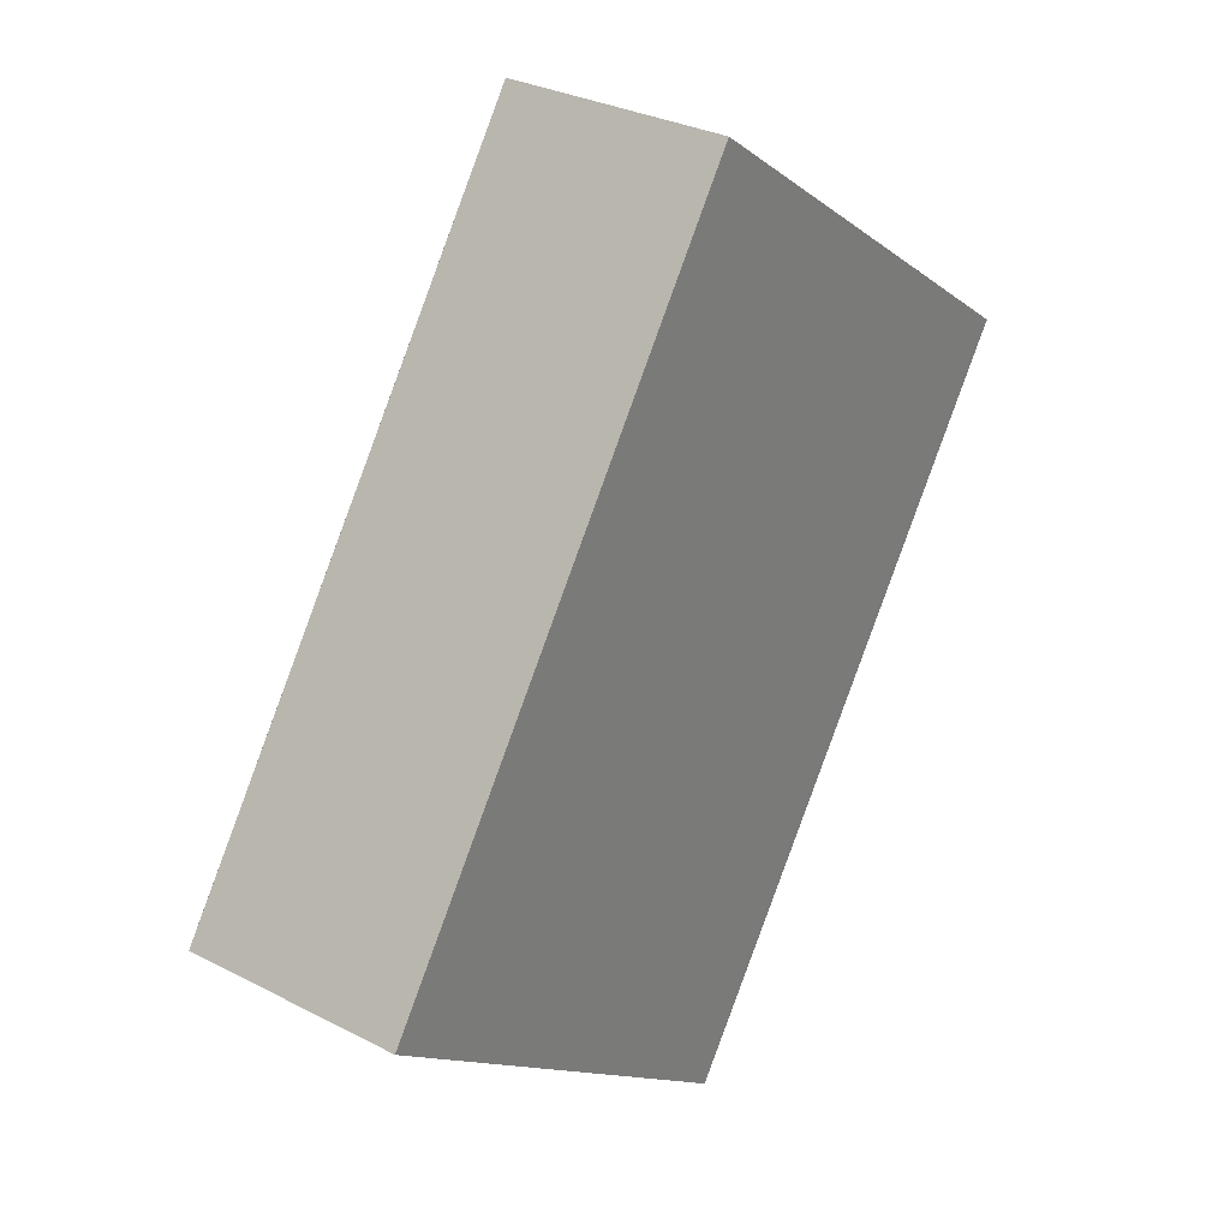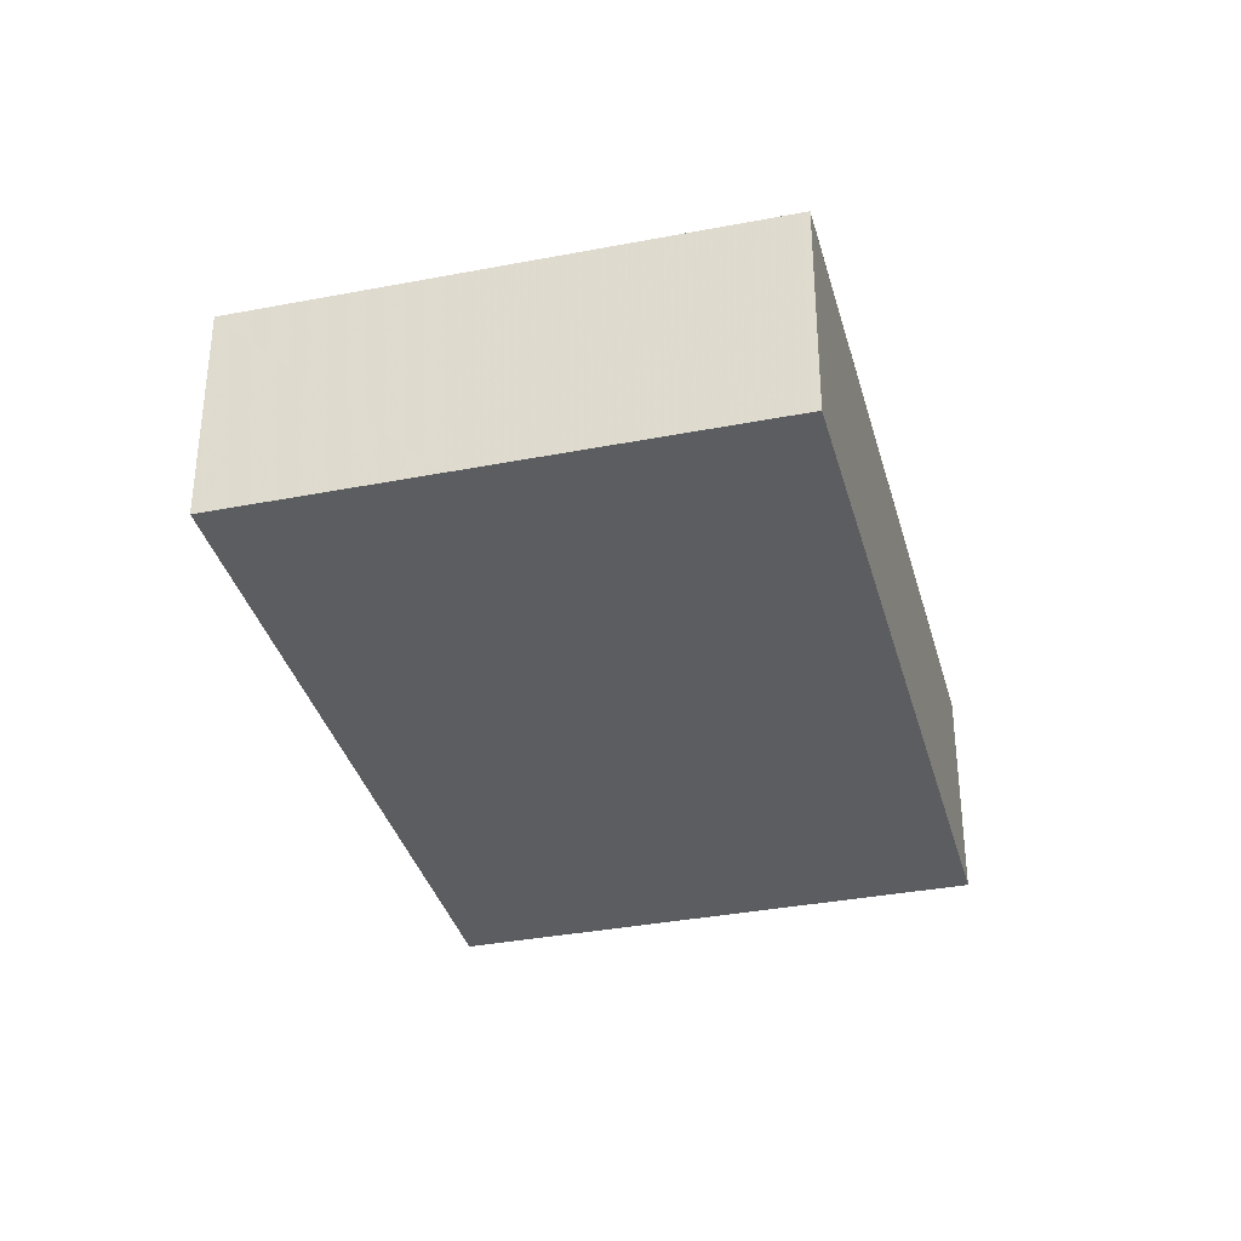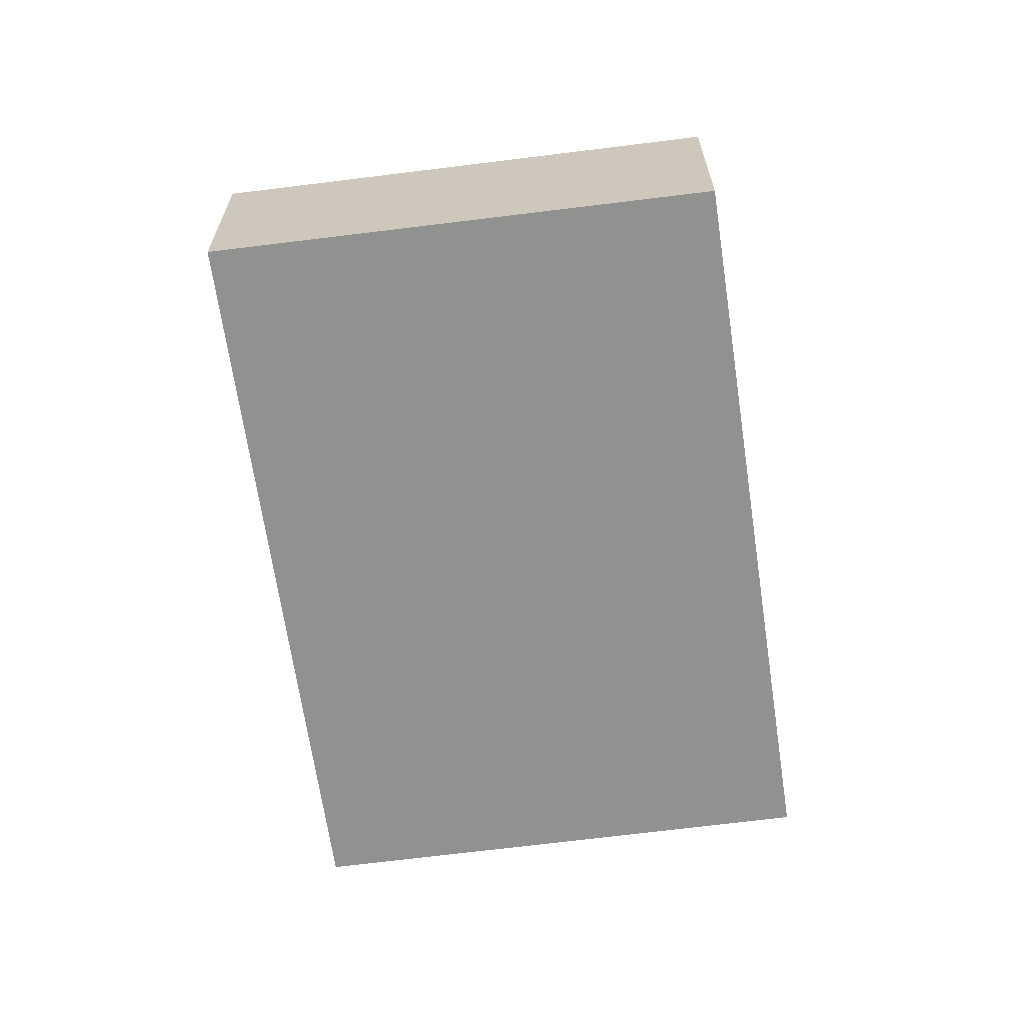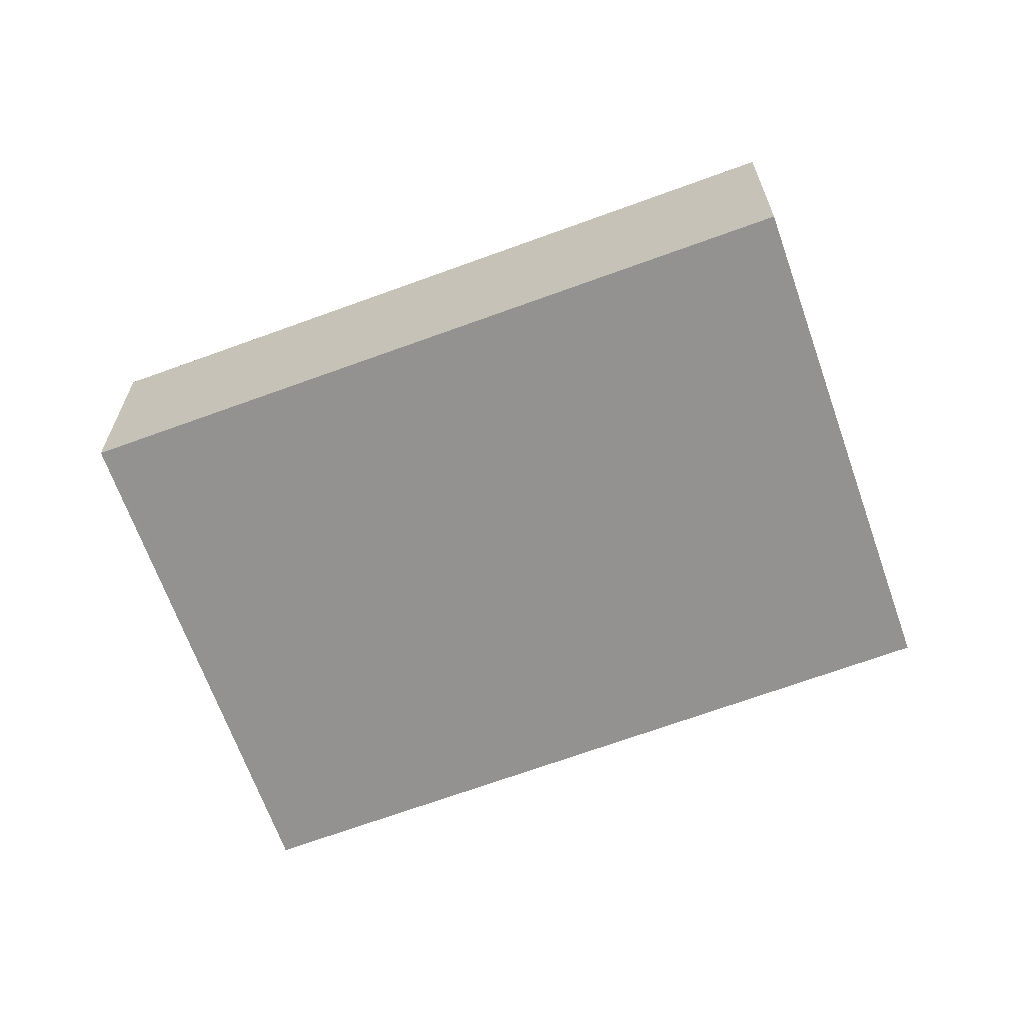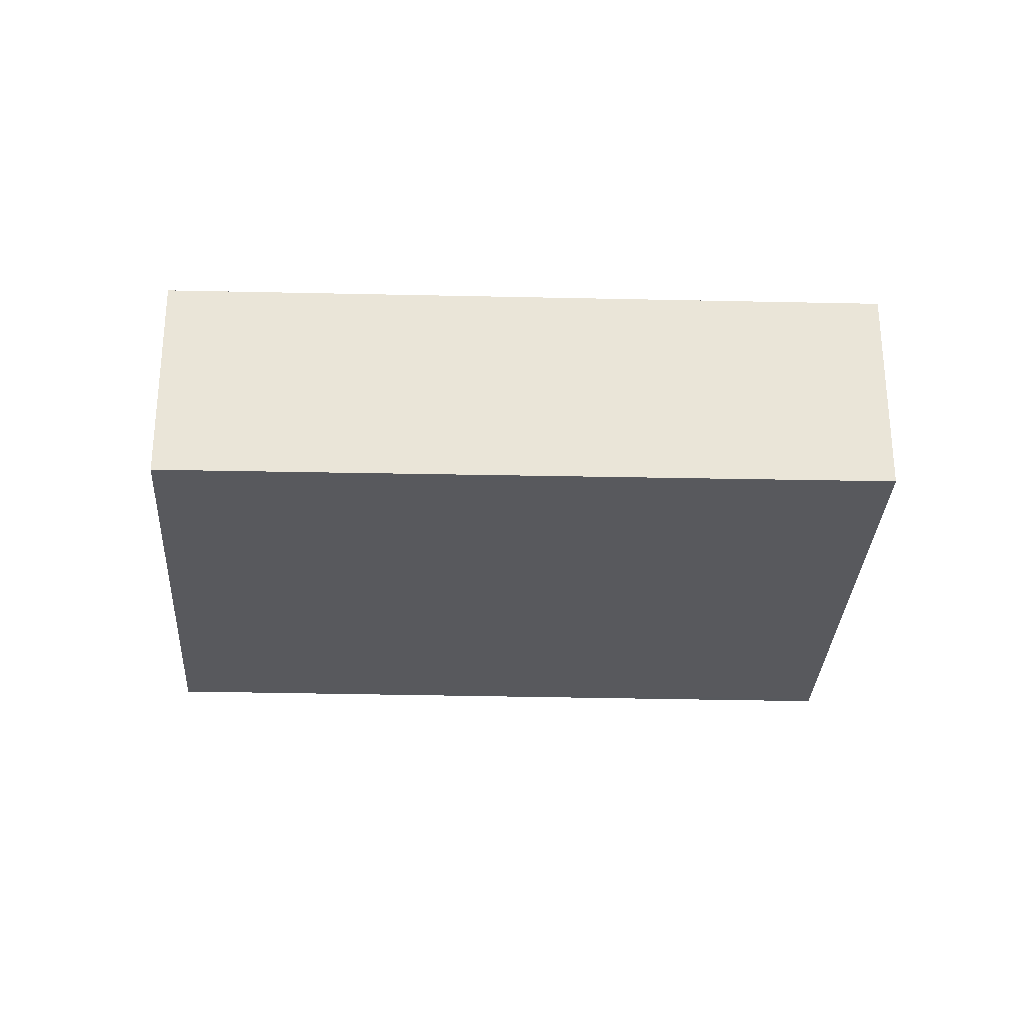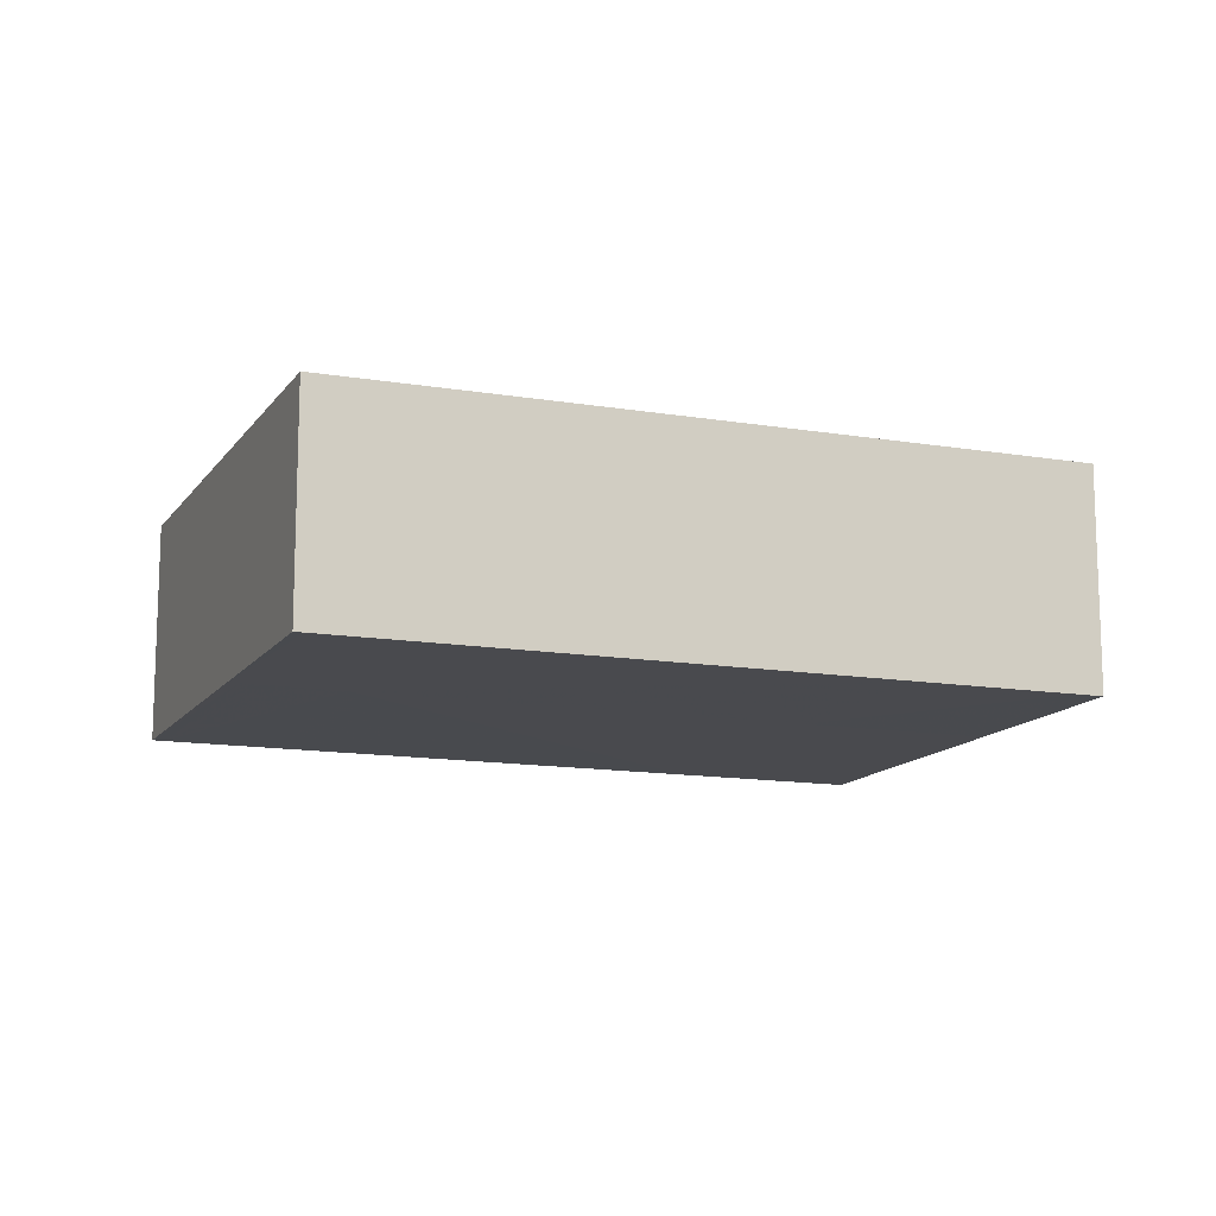
<metadata>
{"format":"obj","ext":"obj","renderer":"f3d","projection":"perspective","resolution":1024,"background":"white","views":[{"elev":30.3,"azim":127.0,"up":"+Y"},{"elev":-36.1,"azim":-130.1,"up":"+Z"},{"elev":-66.0,"azim":43.3,"up":"+Z"},{"elev":-66.3,"azim":-34.6,"up":"+Z"},{"elev":-30.0,"azim":122.9,"up":"+Z"},{"elev":-13.5,"azim":104.1,"up":"+Z"}]}
</metadata>
<code>
v -2071 -1588 -0.8453
v -2069 -1590 -0.8487
v -2071 -1592 -0.8427
v -2073 -1589 -0.8392
v -2072 -1589 -0.8428
v -2070 -1591 -0.8462
v -2071 -1588 -0.8453
v -2072 -1589 -0.8428
v -2073 -1589 -0.8392
v -2071 -1588 -0.8454
v -2071 -1588 -0.8453
v -2071 -1588 -0.8452
v -2071 -1589 -0.8461
v -2071 -1589 -0.8436
v -2070 -1591 -0.8457
v -2070 -1590 -0.8482
v -2072 -1590 -0.8401
v -2071 -1591 -0.8422
v -2073 -1589 -0.8393
v -2073 -1589 -0.8393
v -2072 -1590 -0.8402
v -2071 -1592 -0.8428
v -2071 -1591 -0.8423
v -2070 -1591 -0.8462
v -2069 -1590 -0.8487
v -2071 -1592 -0.8428
v -2071 -1592 -0.8427
v -2071 -1588 -0.8453
v -2071 -1588 -0.8453
v -2071 -1588 -1.11e-16
v -2071 -1588 0
v -2070 -1591 -0.8462
v -2069 -1590 -0.8487
v -2069 -1590 0
v -2070 -1591 0
v -2071 -1592 -0.8427
v -2071 -1592 -0.8427
v -2071 -1592 1.11e-16
v -2071 -1592 0
v -2073 -1589 -0.8393
v -2073 -1589 -0.8392
v -2073 -1589 1.11e-16
v -2073 -1589 0
v -2071 -1588 -0.8452
v -2072 -1589 -0.8428
v -2072 -1589 0
v -2071 -1588 0
v -2071 -1592 -0.8428
v -2070 -1591 -0.8462
v -2070 -1591 0
v -2071 -1592 1.11e-16
v -2071 -1588 -0.8454
v -2071 -1588 -0.8453
v -2071 -1588 0
v -2071 -1588 0
v -2073 -1589 -0.8392
v -2073 -1589 -0.8392
v -2073 -1589 0
v -2073 -1589 1.11e-16
v -2071 -1589 -0.8461
v -2071 -1588 -0.8454
v -2071 -1588 0
v -2071 -1589 0
v -2071 -1588 -0.8453
v -2071 -1588 -0.8452
v -2071 -1588 0
v -2071 -1588 -1.11e-16
v -2070 -1590 -0.8482
v -2071 -1589 -0.8461
v -2071 -1589 0
v -2070 -1590 0
v -2069 -1590 -0.8487
v -2070 -1590 -0.8482
v -2070 -1590 0
v -2069 -1590 1.11e-16
v -2073 -1589 -0.8392
v -2072 -1590 -0.8401
v -2072 -1590 -1.11e-16
v -2073 -1589 0
v -2072 -1590 -0.8401
v -2071 -1591 -0.8422
v -2071 -1591 -1.11e-16
v -2072 -1590 -1.11e-16
v -2072 -1589 -0.8428
v -2073 -1589 -0.8393
v -2073 -1589 0
v -2072 -1589 0
v -2071 -1592 -0.8427
v -2071 -1592 -0.8428
v -2071 -1592 1.11e-16
v -2071 -1592 1.11e-16
v -2069 -1590 -0.8487
v -2069 -1590 -0.8487
v -2069 -1590 1.11e-16
v -2069 -1590 0
v -2071 -1591 -0.8422
v -2071 -1592 -0.8427
v -2071 -1592 0
v -2071 -1591 -1.11e-16
v -2071 -1588 0
v -2069 -1590 0
v -2071 -1592 0
v -2073 -1589 0
f 20 5 8 19
f 12 1 7 11
f 11 7 10
f 19 8 14 21
f 14 8 11 10 13
f 11 8 5 12
f 25 2 6 24
f 15 14 13 16
f 24 6 22 26
f 21 14 15 23
f 19 9 4 20
f 21 17 9 19
f 26 22 3 27
f 23 18 17 21
f 24 15 16 25
f 26 23 15 24
f 27 18 23 26
f 29 30 31 28
f 33 34 35 32
f 37 38 39 36
f 41 42 43 40
f 45 46 47 44
f 49 50 51 48
f 53 54 55 52
f 57 58 59 56
f 61 62 63 60
f 65 66 67 64
f 69 70 71 68
f 73 74 75 72
f 77 78 79 76
f 81 82 83 80
f 85 86 87 84
f 89 90 91 88
f 93 94 95 92
f 97 98 99 96
f 101 102 103 100

</code>
